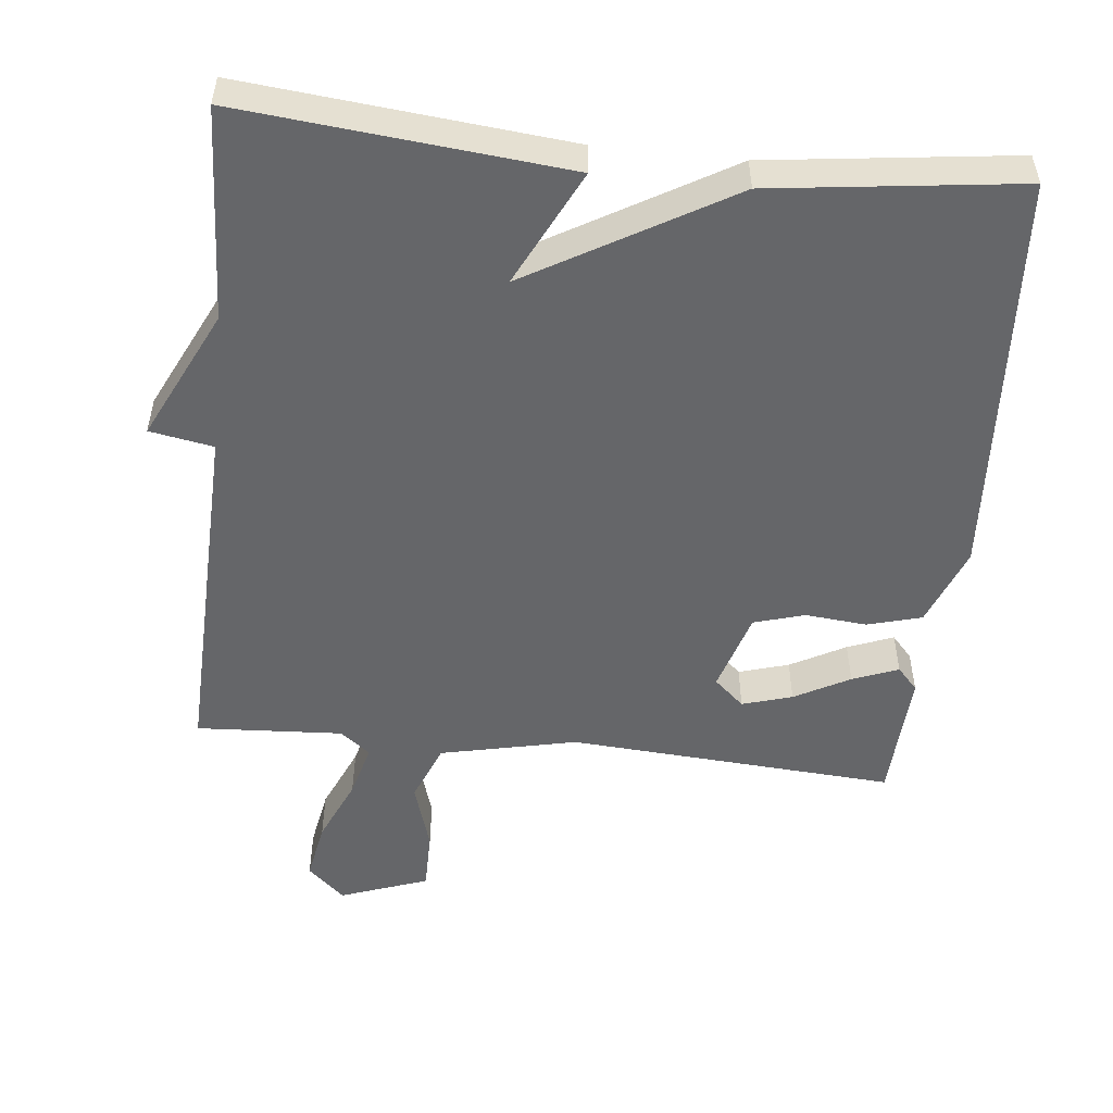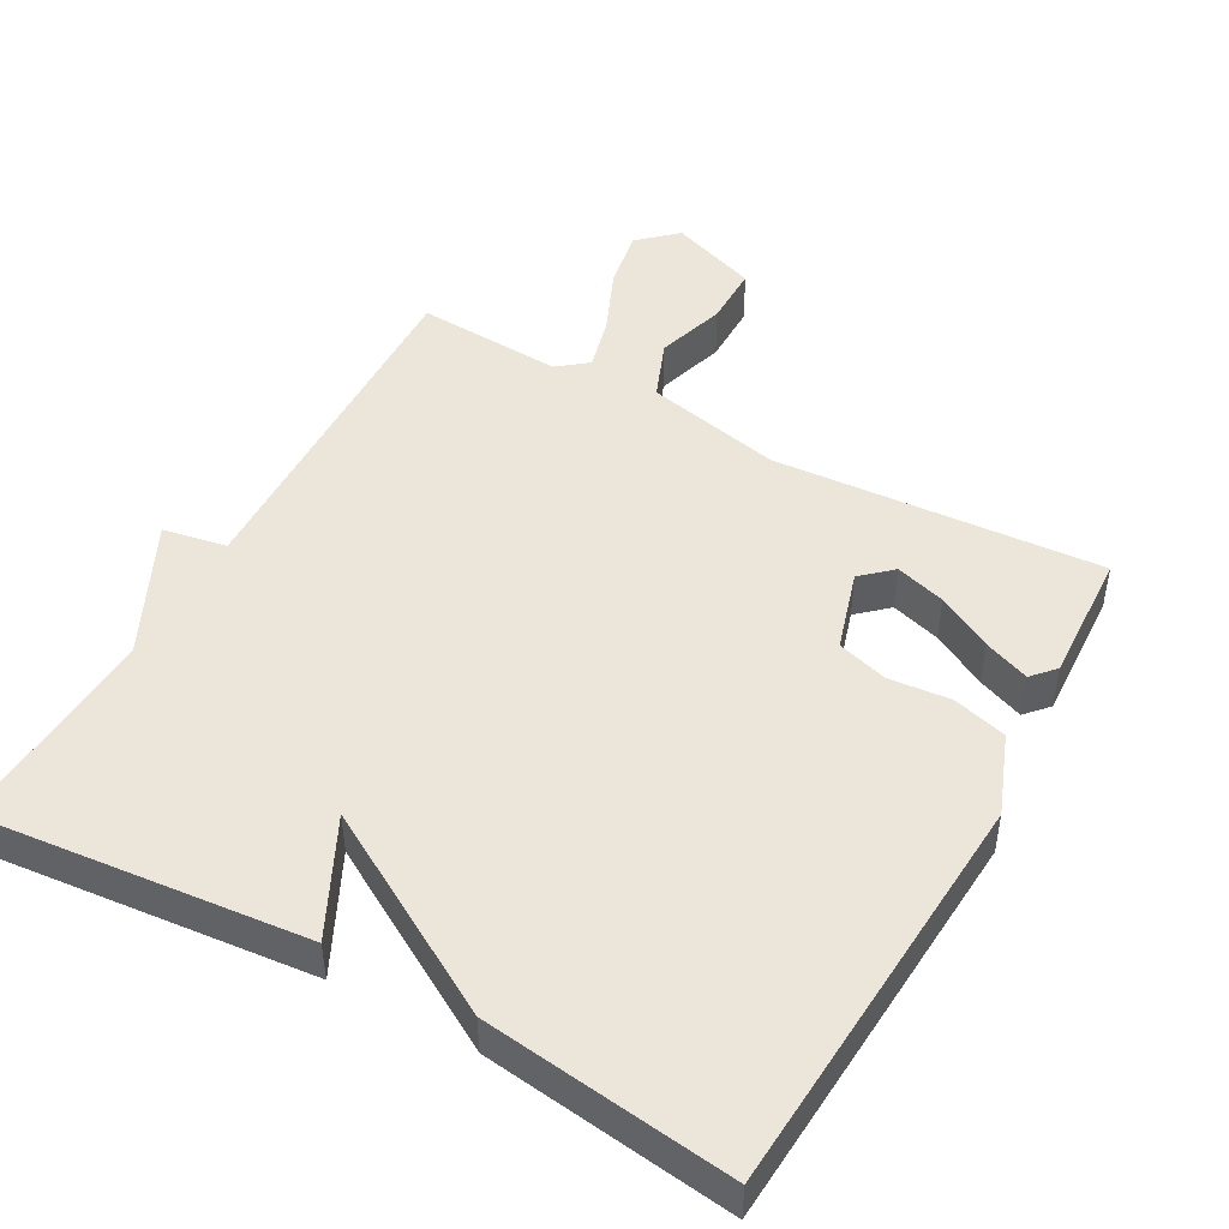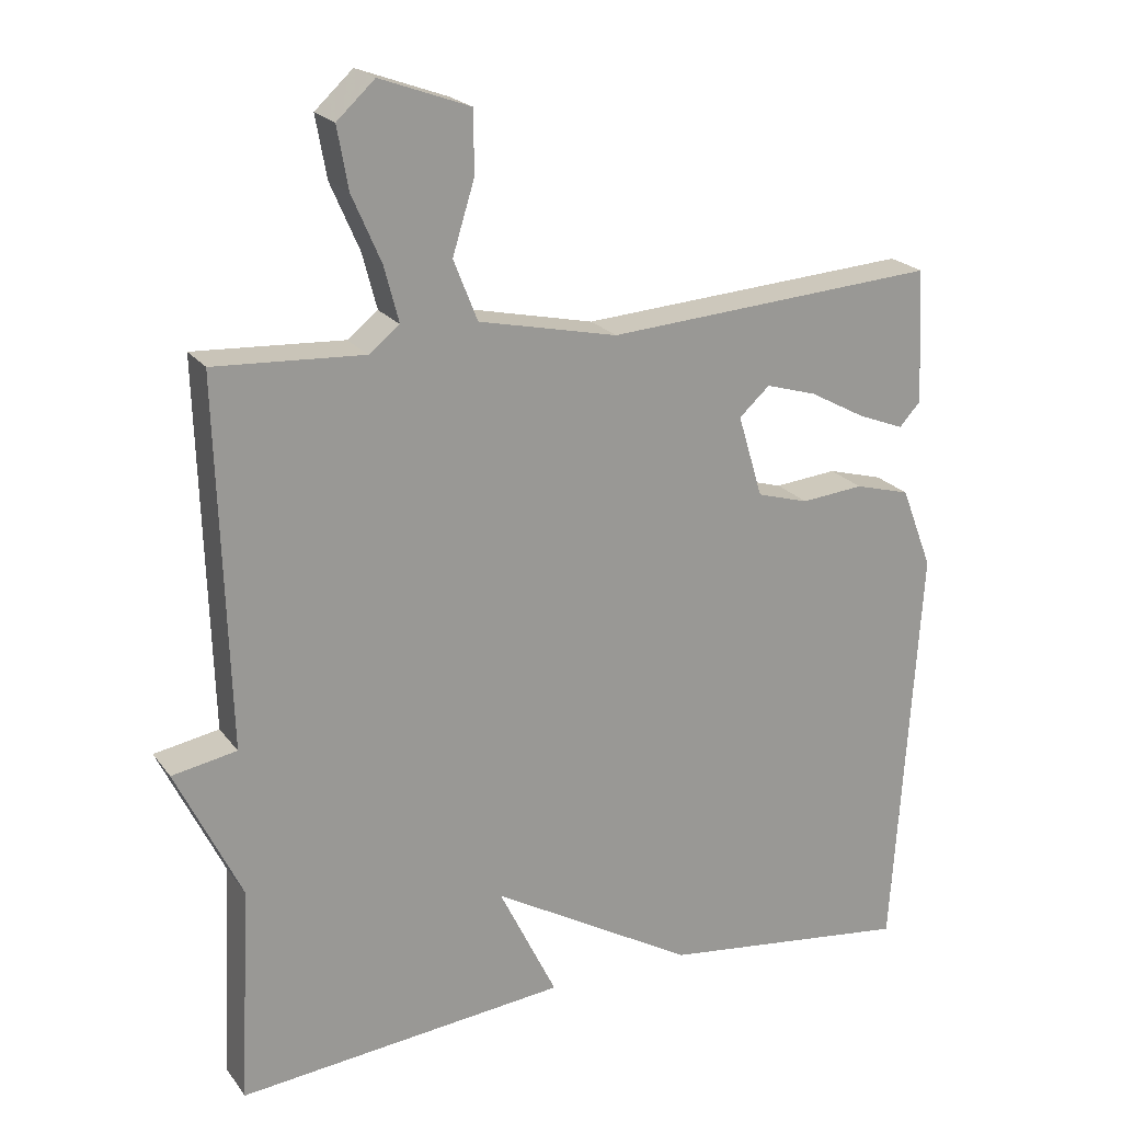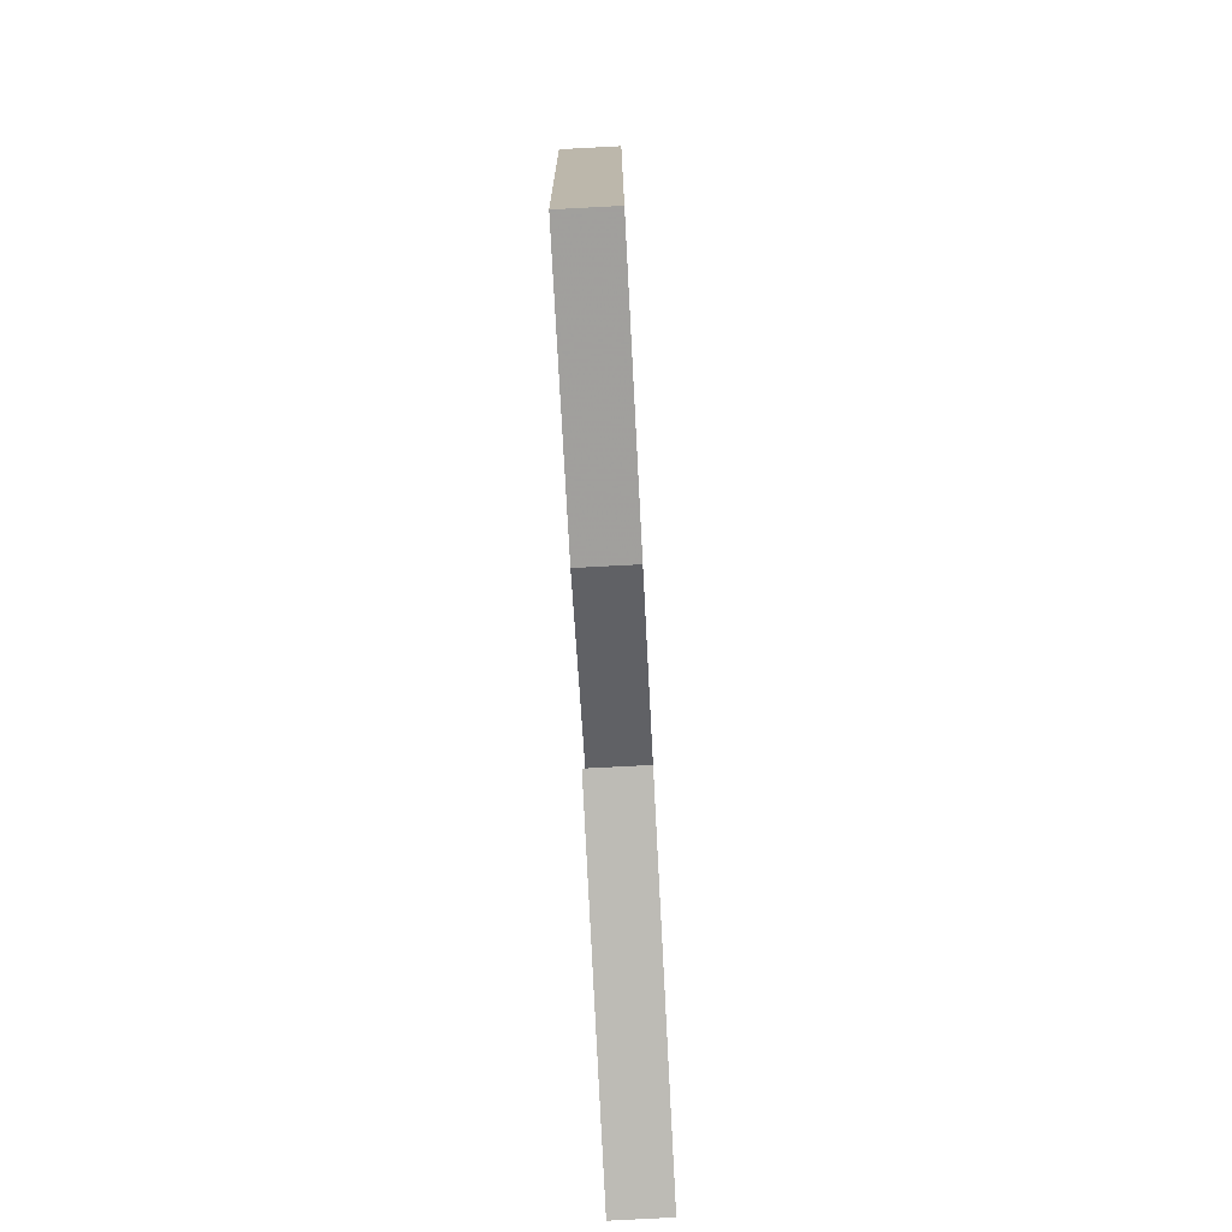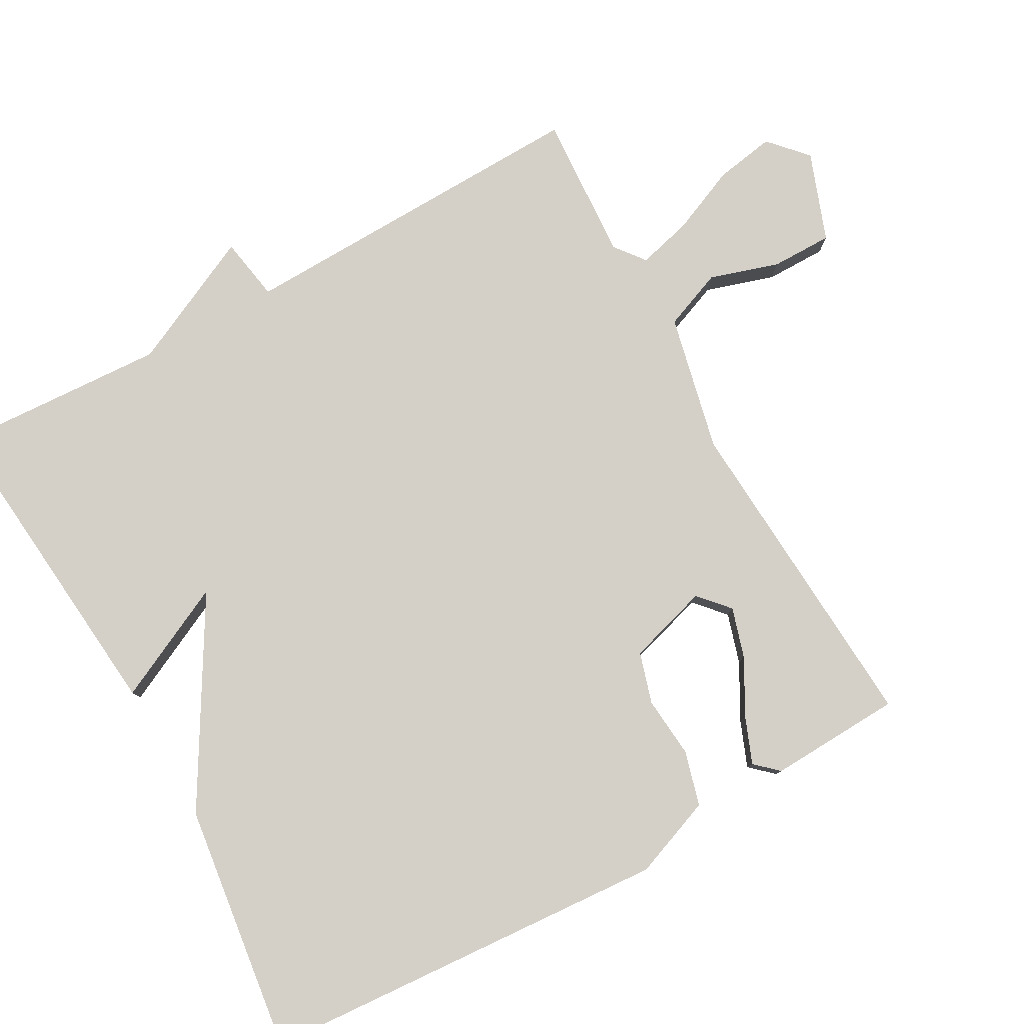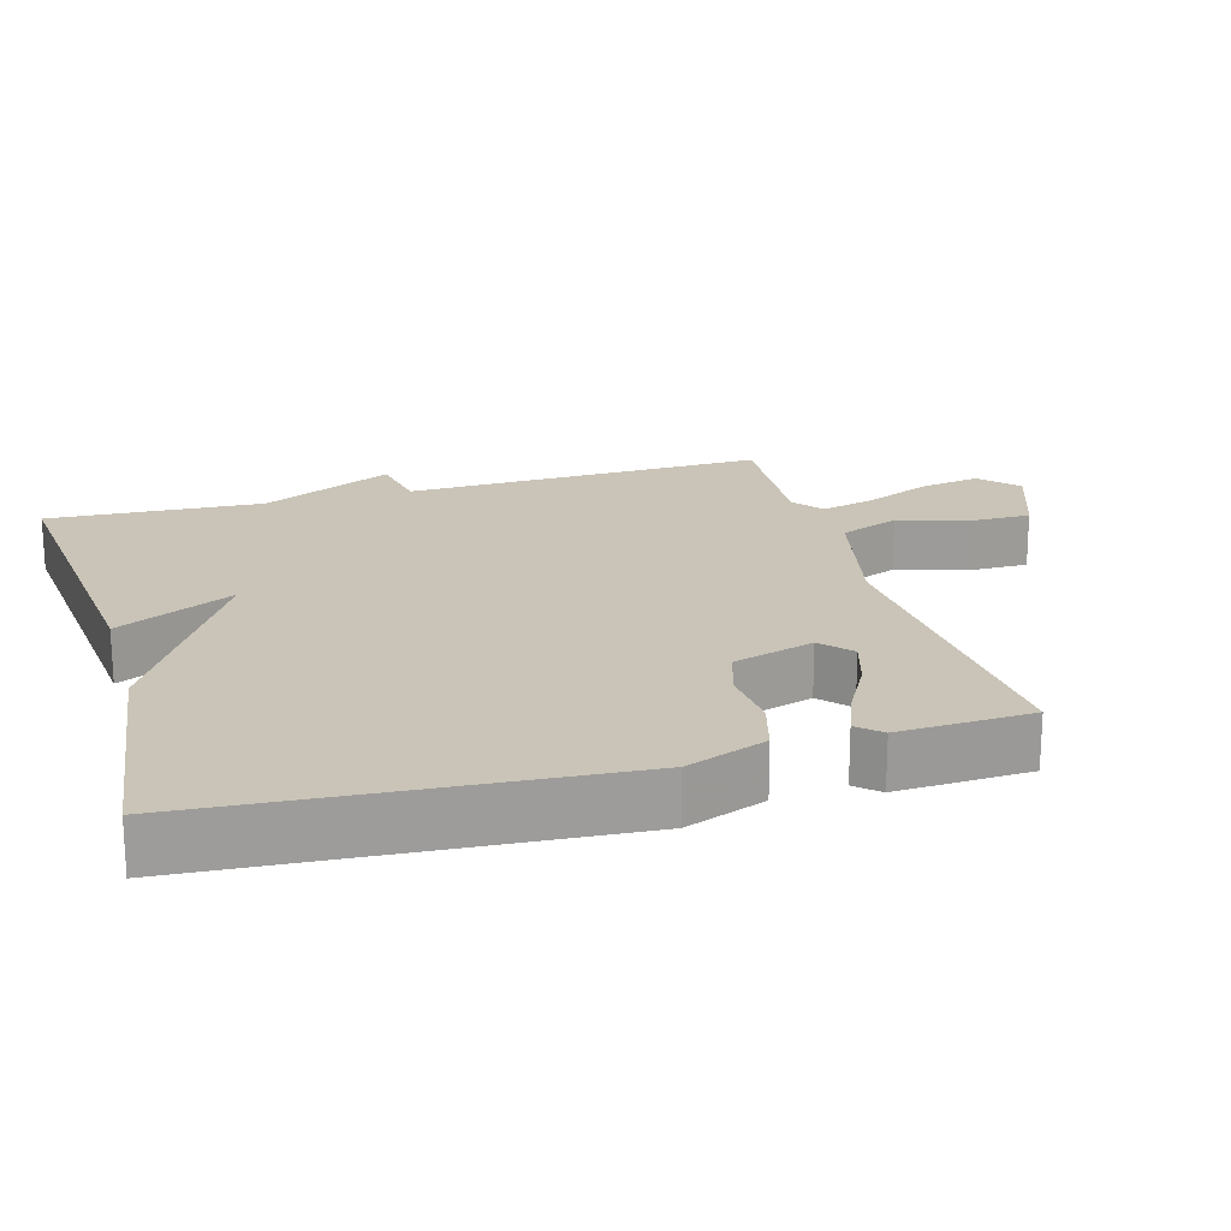
<metadata>
{"format":"obj","ext":"obj","renderer":"f3d","projection":"perspective","resolution":1024,"background":"white","views":[{"elev":-51.8,"azim":173.9,"up":"+Y"},{"elev":47.2,"azim":-151.0,"up":"+Y"},{"elev":21.3,"azim":153.8,"up":"+Z"},{"elev":-78.7,"azim":-87.0,"up":"+Z"},{"elev":79.9,"azim":-118.9,"up":"+Y"},{"elev":20.0,"azim":-105.9,"up":"+Y"}]}
</metadata>
<code>
v -0.5 0.07 -0.5
v -0.537 0.07 0.074
v -0.494 0.07 0.186
v -0.418 0.07 0.207
v -0.332 0.07 0.199
v -0.261 0.07 0.22
v -0.227 0.07 0.333
v -0.269 0.07 0.371
v -0.339 0.07 0.35
v -0.416 0.07 0.308
v -0.48 0.07 0.283
v -0.509 0.07 0.315
v -0.5 0.07 0.5
v -0.042 0.07 0.469
v 0.149 0.07 0.511
v 0.182 0.07 0.594
v 0.152 0.07 0.691
v 0.152 0.07 0.776
v 0.276 0.07 0.821
v 0.328 0.07 0.773
v 0.313 0.07 0.689
v 0.273 0.07 0.597
v 0.253 0.07 0.521
v 0.295 0.07 0.488
v 0.5 0.07 0.5
v 0.485 0.07 -0.001
v 0.574 0.07 -0.017
v 0.485 0.07 -0.201
v 0.5 0.07 -0.5
v 0.046 0.07 -0.456
v 0.126 0.07 -0.293
v -0.154 0.07 -0.456
v -0.5 0 -0.5
v -0.537 0 0.074
v -0.494 0 0.186
v -0.418 0 0.207
v -0.332 0 0.199
v -0.261 0 0.22
v -0.227 0 0.333
v -0.269 0 0.371
v -0.339 0 0.35
v -0.416 0 0.308
v -0.48 0 0.283
v -0.509 0 0.315
v -0.5 0 0.5
v -0.042 0 0.469
v 0.149 0 0.511
v 0.182 0 0.594
v 0.152 0 0.691
v 0.152 0 0.776
v 0.276 0 0.821
v 0.328 0 0.773
v 0.313 0 0.689
v 0.273 0 0.597
v 0.253 0 0.521
v 0.295 0 0.488
v 0.5 0 0.5
v 0.485 0 -0.001
v 0.574 0 -0.017
v 0.485 0 -0.201
v 0.5 0 -0.5
v 0.046 0 -0.456
v 0.126 0 -0.293
v -0.154 0 -0.456
f 3 4 5
f 2 3 5
f 1 2 5
f 32 1 5
f 31 32 5
f 28 29 30 31
f 26 27 28 31
f 24 25 26 31
f 23 24 31
f 20 21 22
f 19 20 22
f 18 19 22
f 17 18 22
f 16 17 22
f 15 16 22 23
f 14 15 23 31
f 11 12 13
f 10 11 13
f 9 10 13
f 8 9 13 14
f 7 8 14
f 6 7 14 31
f 5 6 31
f 37 36 35
f 37 35 34
f 37 34 33
f 37 33 64
f 37 64 63
f 63 62 61 60
f 63 60 59 58
f 63 58 57 56
f 63 56 55
f 54 53 52
f 54 52 51
f 54 51 50
f 54 50 49
f 54 49 48
f 55 54 48 47
f 63 55 47 46
f 45 44 43
f 45 43 42
f 45 42 41
f 46 45 41 40
f 46 40 39
f 63 46 39 38
f 63 38 37
f 1 33 34 2
f 2 34 35 3
f 3 35 36 4
f 4 36 37 5
f 5 37 38 6
f 6 38 39 7
f 7 39 40 8
f 8 40 41 9
f 9 41 42 10
f 10 42 43 11
f 11 43 44 12
f 12 44 45 13
f 13 45 46 14
f 14 46 47 15
f 15 47 48 16
f 16 48 49 17
f 17 49 50 18
f 18 50 51 19
f 19 51 52 20
f 20 52 53 21
f 21 53 54 22
f 22 54 55 23
f 23 55 56 24
f 24 56 57 25
f 25 57 58 26
f 26 58 59 27
f 27 59 60 28
f 28 60 61 29
f 29 61 62 30
f 30 62 63 31
f 31 63 64 32
f 32 64 33 1

</code>
